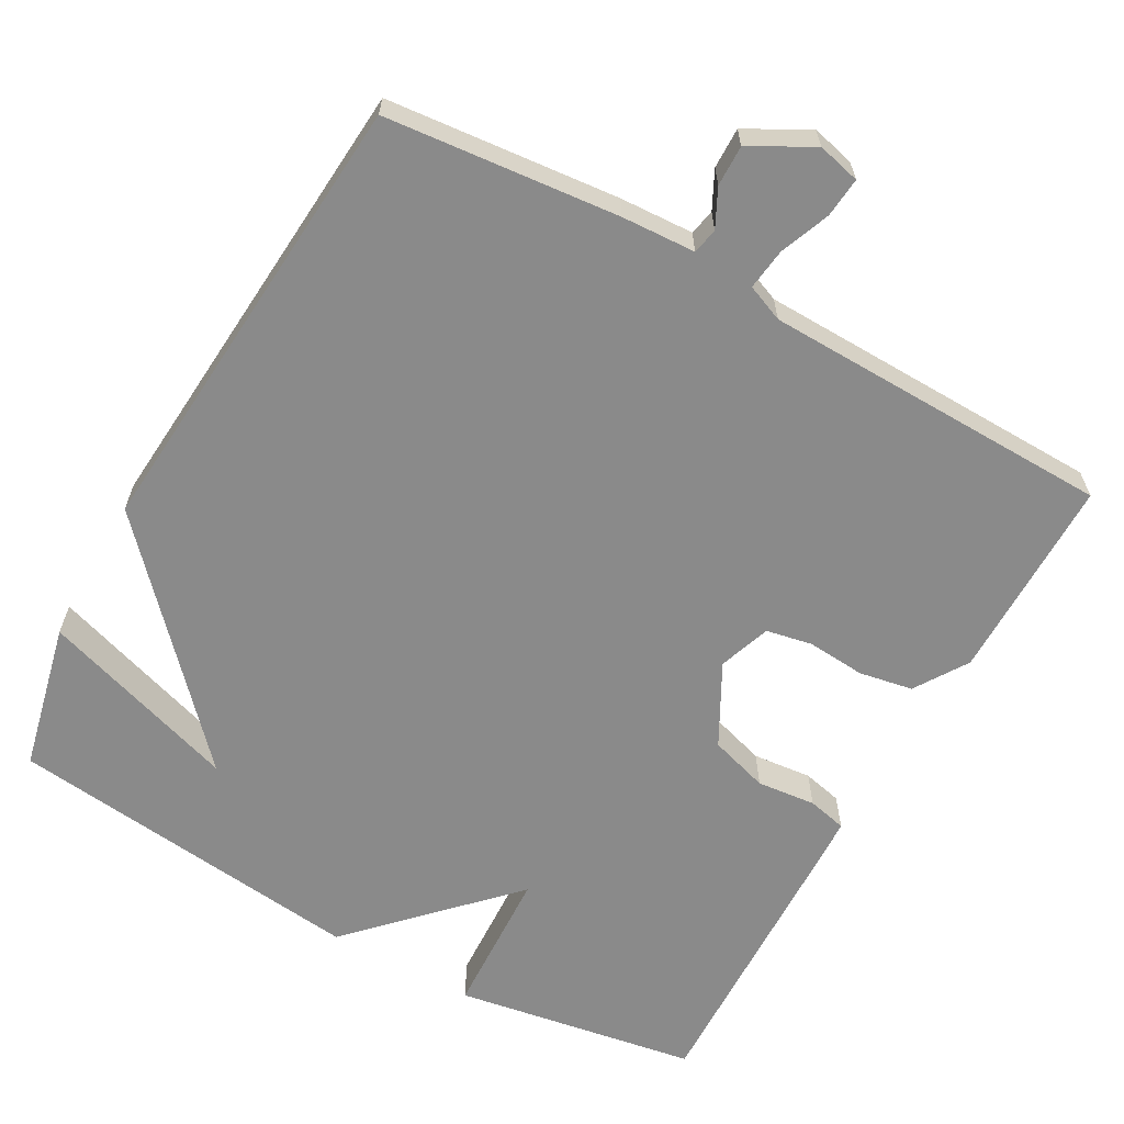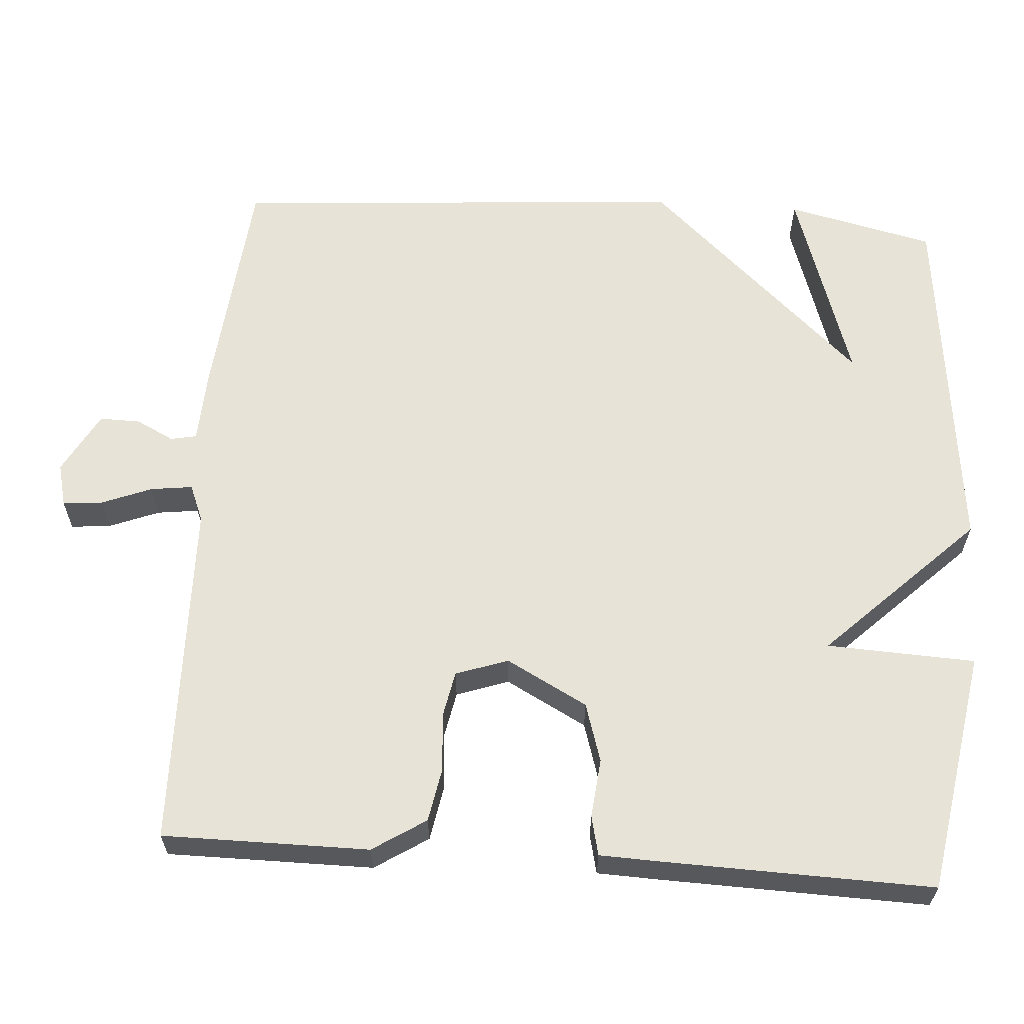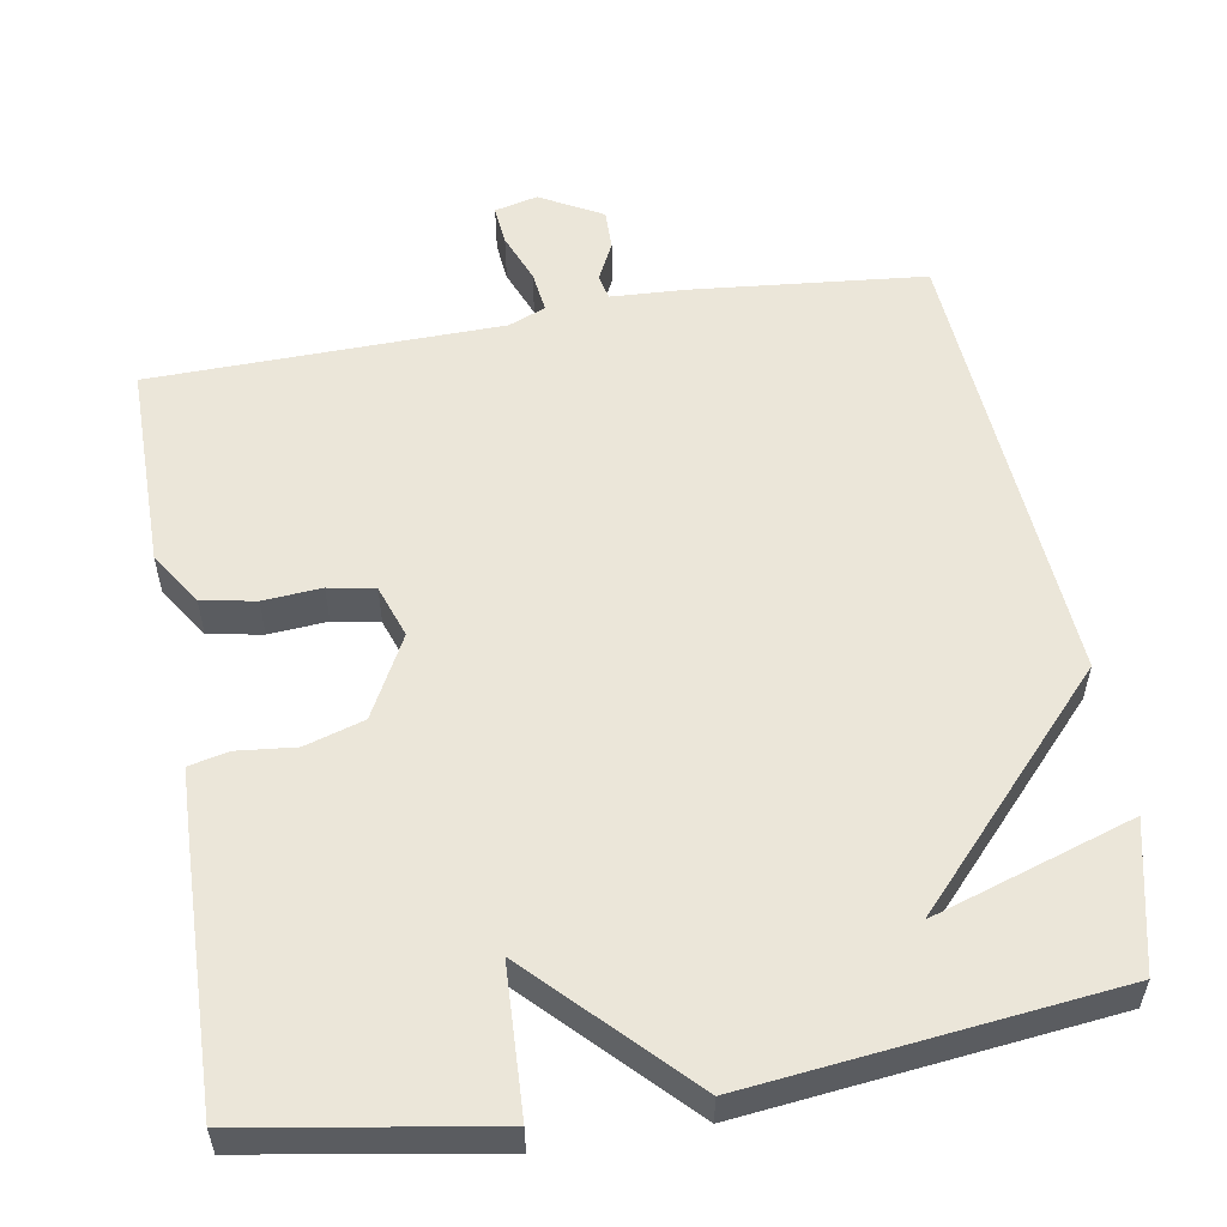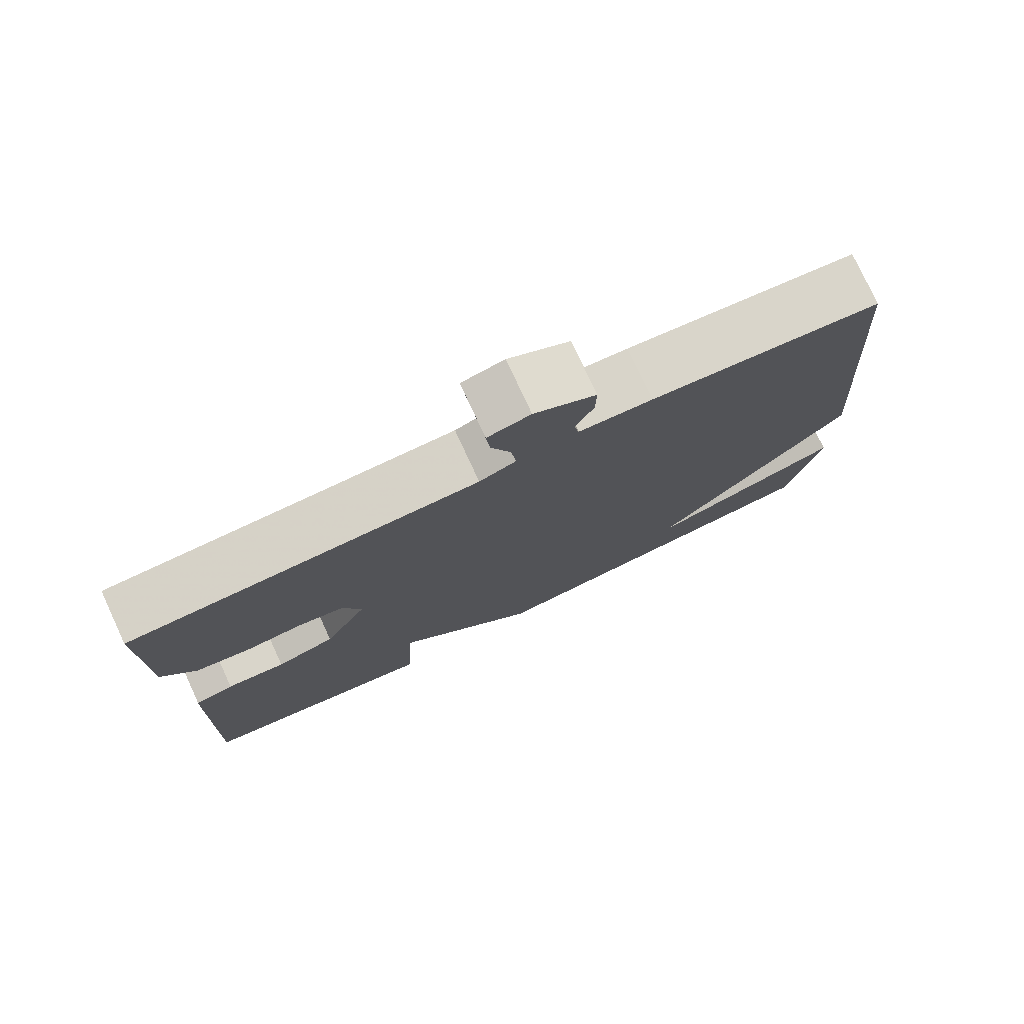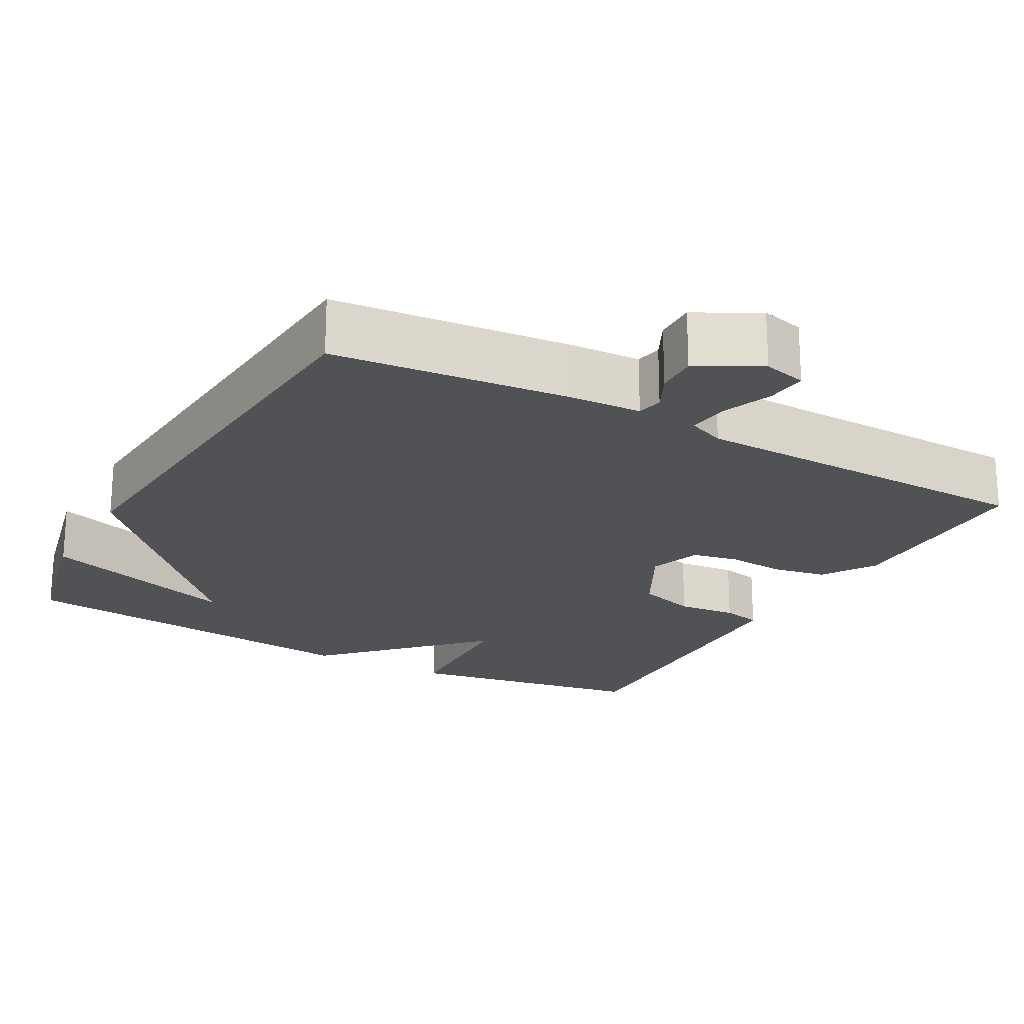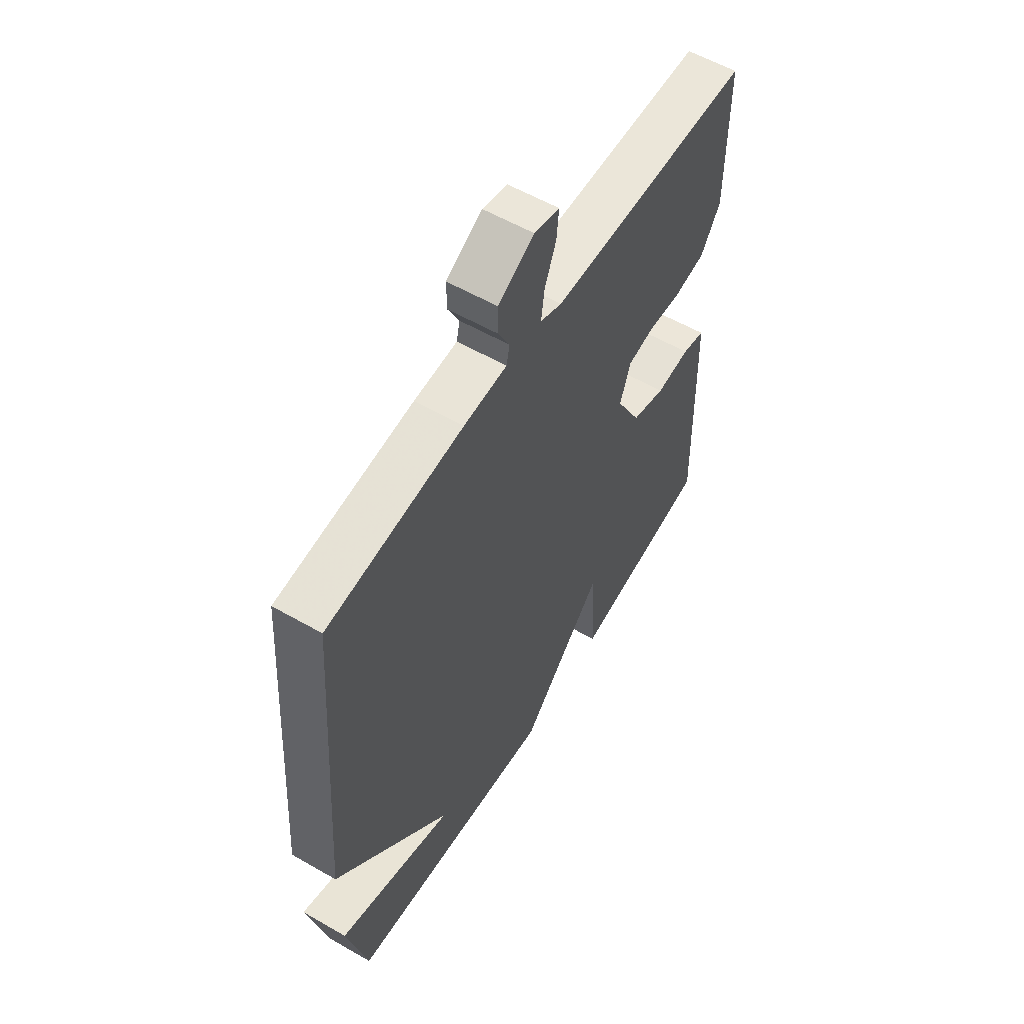
<metadata>
{"format":"obj","ext":"obj","renderer":"f3d","projection":"perspective","resolution":1024,"background":"white","views":[{"elev":-63.5,"azim":-29.2,"up":"+Y"},{"elev":61.9,"azim":94.0,"up":"+Y"},{"elev":55.7,"azim":170.3,"up":"+Y"},{"elev":77.6,"azim":155.1,"up":"+Z"},{"elev":-21.2,"azim":-28.9,"up":"+Y"},{"elev":57.6,"azim":-59.2,"up":"+Z"}]}
</metadata>
<code>
v 0.5 0.07 0.5
v 0.5 0.07 0.228
v 0.455 0.07 0.158
v 0.384 0.07 0.145
v 0.307 0.07 0.151
v 0.246 0.07 0.139
v 0.222 0.07 0.07
v 0.279 0.07 -0.037
v 0.357 0.07 -0.061
v 0.435 0.07 -0.053
v 0.487 0.07 -0.065
v 0.49 0.07 -0.147
v 0.5 0.07 -0.5
v 0.179 0.07 -0.554
v 0.17 0.07 -0.358
v -0.021 0.07 -0.554
v -0.5 0.07 -0.5
v -0.545 0.07 -0.305
v -0.281 0.07 -0.391
v -0.545 0.07 -0.105
v -0.5 0.07 0.5
v -0.192 0.07 0.53
v -0.094 0.07 0.535
v -0.087 0.07 0.569
v -0.112 0.07 0.619
v -0.113 0.07 0.673
v -0.031 0.07 0.718
v 0.026 0.07 0.704
v 0.021 0.07 0.651
v -0.005 0.07 0.585
v -0.012 0.07 0.53
v 0.037 0.07 0.51
v 0.5 0 0.5
v 0.5 0 0.228
v 0.455 0 0.158
v 0.384 0 0.145
v 0.307 0 0.151
v 0.246 0 0.139
v 0.222 0 0.07
v 0.279 0 -0.037
v 0.357 0 -0.061
v 0.435 0 -0.053
v 0.487 0 -0.065
v 0.49 0 -0.147
v 0.5 0 -0.5
v 0.179 0 -0.554
v 0.17 0 -0.358
v -0.021 0 -0.554
v -0.5 0 -0.5
v -0.545 0 -0.305
v -0.281 0 -0.391
v -0.545 0 -0.105
v -0.5 0 0.5
v -0.192 0 0.53
v -0.094 0 0.535
v -0.087 0 0.569
v -0.112 0 0.619
v -0.113 0 0.673
v -0.031 0 0.718
v 0.026 0 0.704
v 0.021 0 0.651
v -0.005 0 0.585
v -0.012 0 0.53
v 0.037 0 0.51
f 28 29 30
f 27 28 30
f 26 27 30
f 25 26 30
f 24 25 30
f 23 24 30 31
f 23 31 32
f 22 23 32
f 21 22 32
f 20 21 32
f 19 20 32
f 17 18 19
f 15 16 17 19
f 13 14 15
f 12 13 15
f 11 12 15
f 10 11 15
f 9 10 15
f 8 9 15 19
f 7 8 19
f 6 7 19 32
f 3 4 5
f 2 3 5
f 1 2 5
f 32 1 5
f 5 6 32
f 62 61 60
f 62 60 59
f 62 59 58
f 62 58 57
f 62 57 56
f 63 62 56 55
f 64 63 55
f 64 55 54
f 64 54 53
f 64 53 52
f 64 52 51
f 51 50 49
f 51 49 48 47
f 47 46 45
f 47 45 44
f 47 44 43
f 47 43 42
f 47 42 41
f 51 47 41 40
f 51 40 39
f 64 51 39 38
f 37 36 35
f 37 35 34
f 37 34 33
f 37 33 64
f 64 38 37
f 1 33 34 2
f 2 34 35 3
f 3 35 36 4
f 4 36 37 5
f 5 37 38 6
f 6 38 39 7
f 7 39 40 8
f 8 40 41 9
f 9 41 42 10
f 10 42 43 11
f 11 43 44 12
f 12 44 45 13
f 13 45 46 14
f 14 46 47 15
f 15 47 48 16
f 16 48 49 17
f 17 49 50 18
f 18 50 51 19
f 19 51 52 20
f 20 52 53 21
f 21 53 54 22
f 22 54 55 23
f 23 55 56 24
f 24 56 57 25
f 25 57 58 26
f 26 58 59 27
f 27 59 60 28
f 28 60 61 29
f 29 61 62 30
f 30 62 63 31
f 31 63 64 32
f 32 64 33 1

</code>
